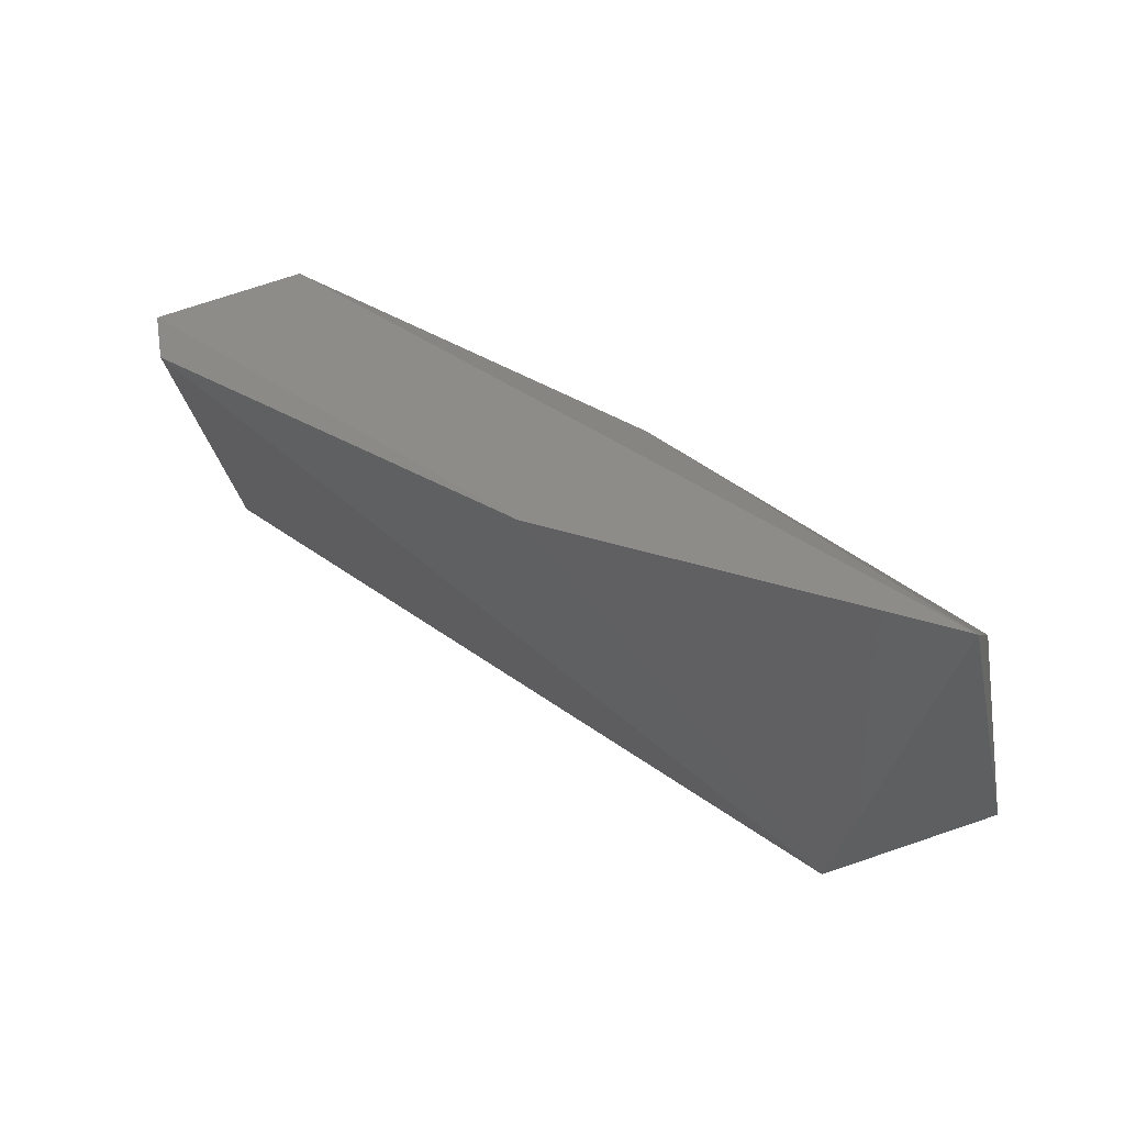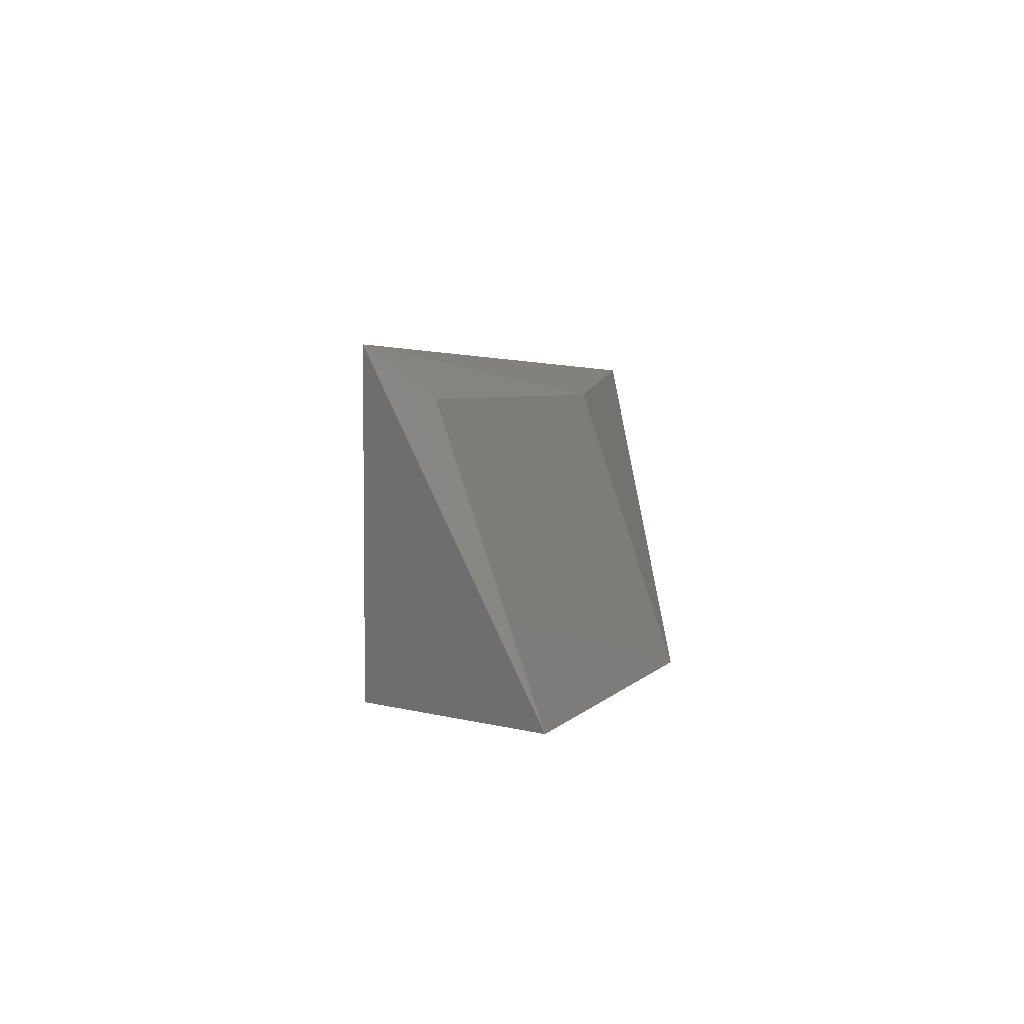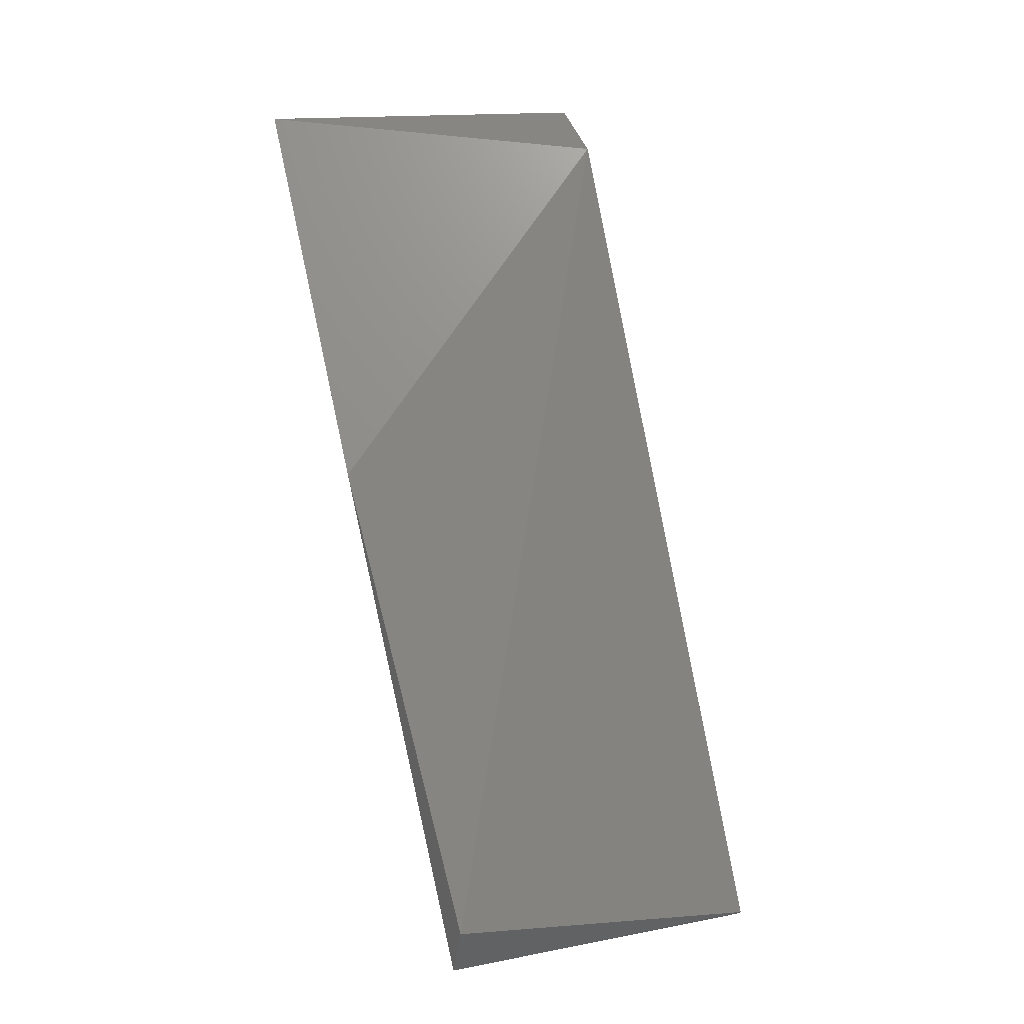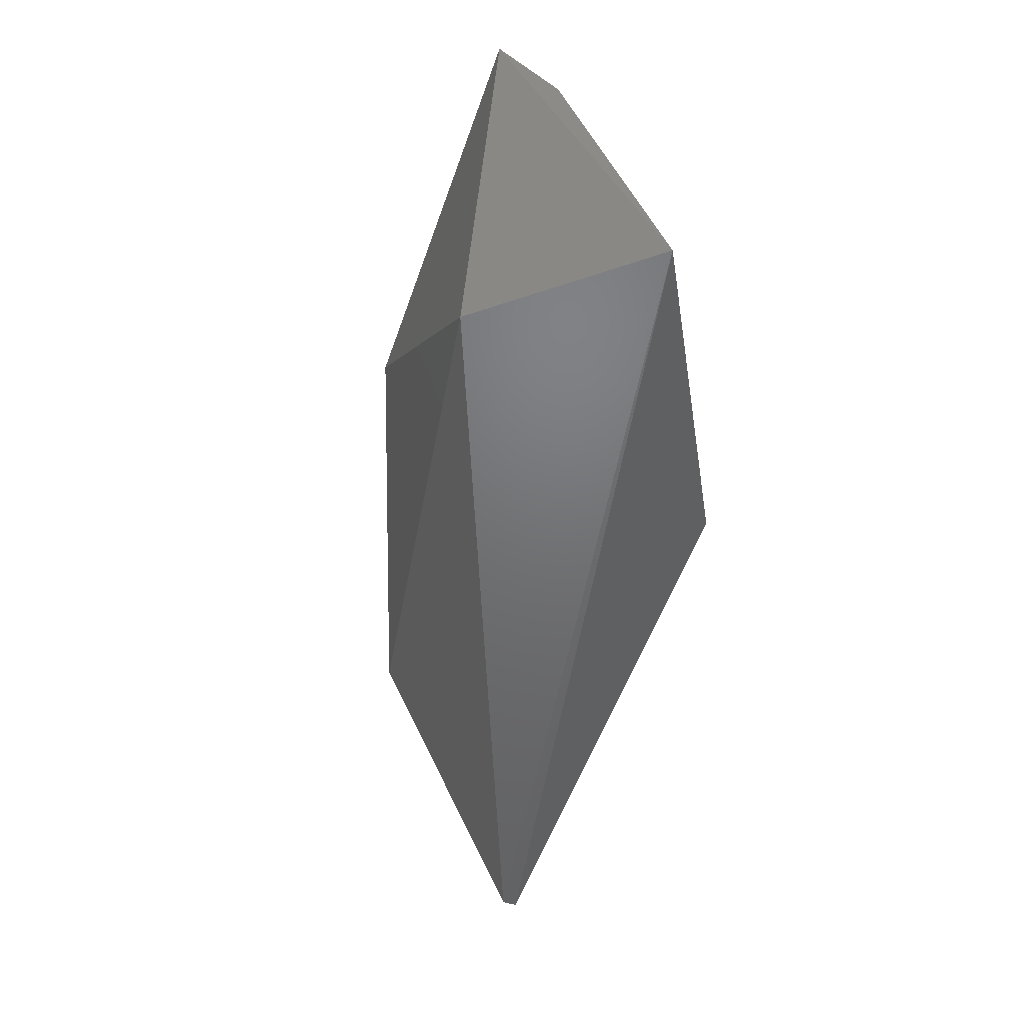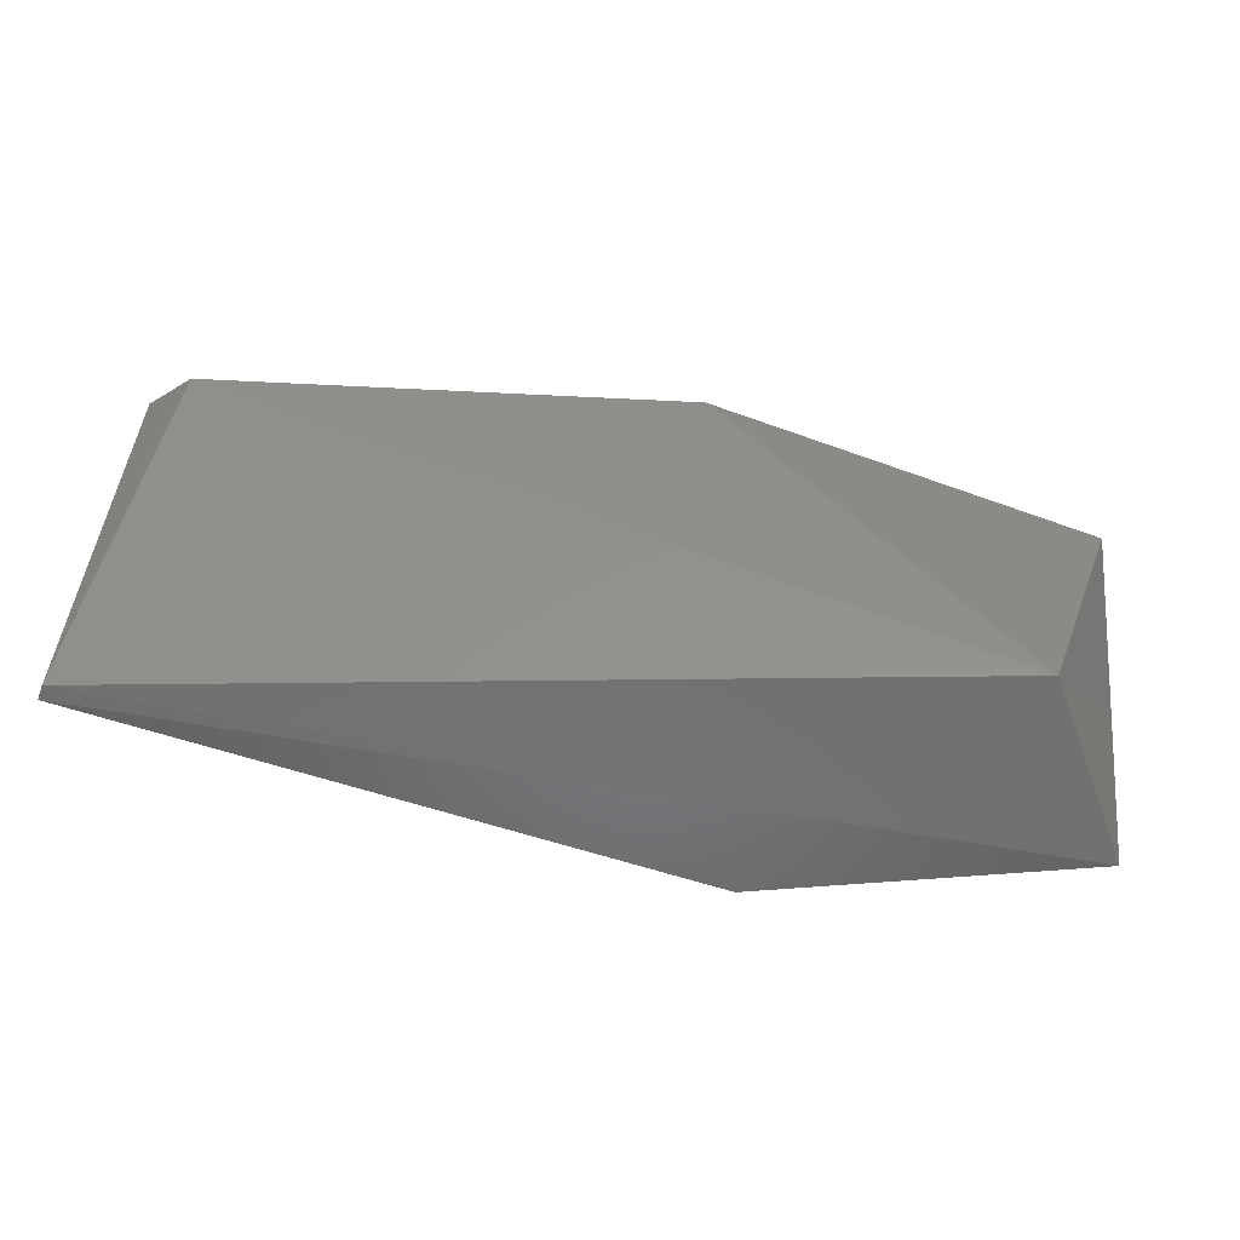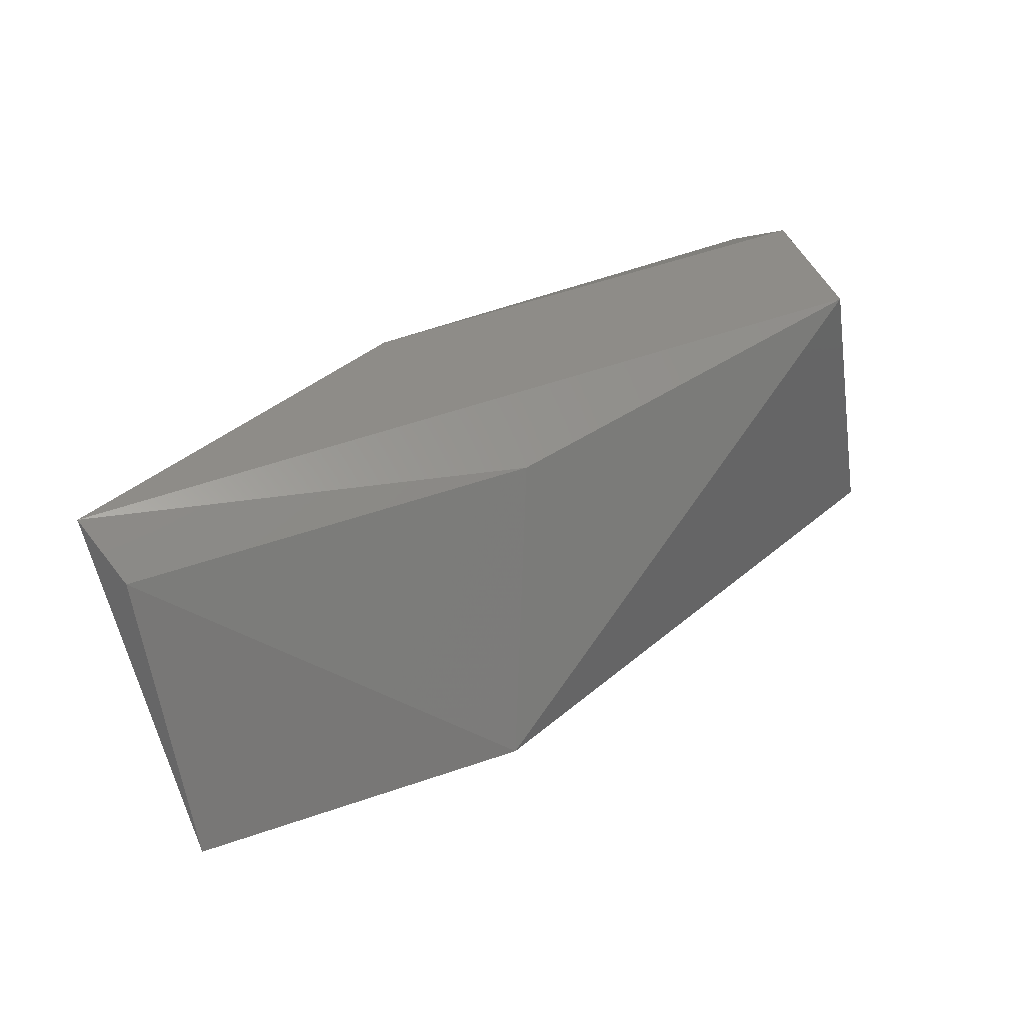
<metadata>
{"format":"stl","ext":"stl","renderer":"f3d","projection":"perspective","resolution":1024,"background":"white","views":[{"elev":36.7,"azim":23.0,"up":"+Y"},{"elev":2.9,"azim":85.5,"up":"+Y"},{"elev":72.8,"azim":-102.5,"up":"+Z"},{"elev":-49.4,"azim":71.4,"up":"+Y"},{"elev":-60.5,"azim":-20.4,"up":"+Y"},{"elev":37.7,"azim":131.1,"up":"+Y"}]}
</metadata>
<code>
# stl→obj: 12 verts, 20 faces
v 0.3336 0.1778 -0.4407
v 0.1059 0.1779 -0.5309
v 0.08076 0.1777 -0.4922
v 0.2177 0.1777 -0.4408
v 0.3033 0.08782 -0.4408
v 0.3402 0.08537 -0.4835
v 0.08934 0.1734 -0.4794
v 0.2567 0.09099 -0.5275
v 0.08076 0.08782 -0.5307
v 0.2271 0.1675 -0.5058
v 0.3333 0.1649 -0.4579
v 0.08076 0.08782 -0.5264
f 1 2 3
f 1 3 4
f 5 6 1
f 5 1 4
f 5 4 7
f 8 9 2
f 8 6 9
f 10 8 2
f 10 2 1
f 3 7 4
f 3 2 9
f 11 6 8
f 11 8 10
f 11 10 1
f 11 1 6
f 12 9 6
f 12 6 5
f 12 5 7
f 12 7 3
f 12 3 9

</code>
